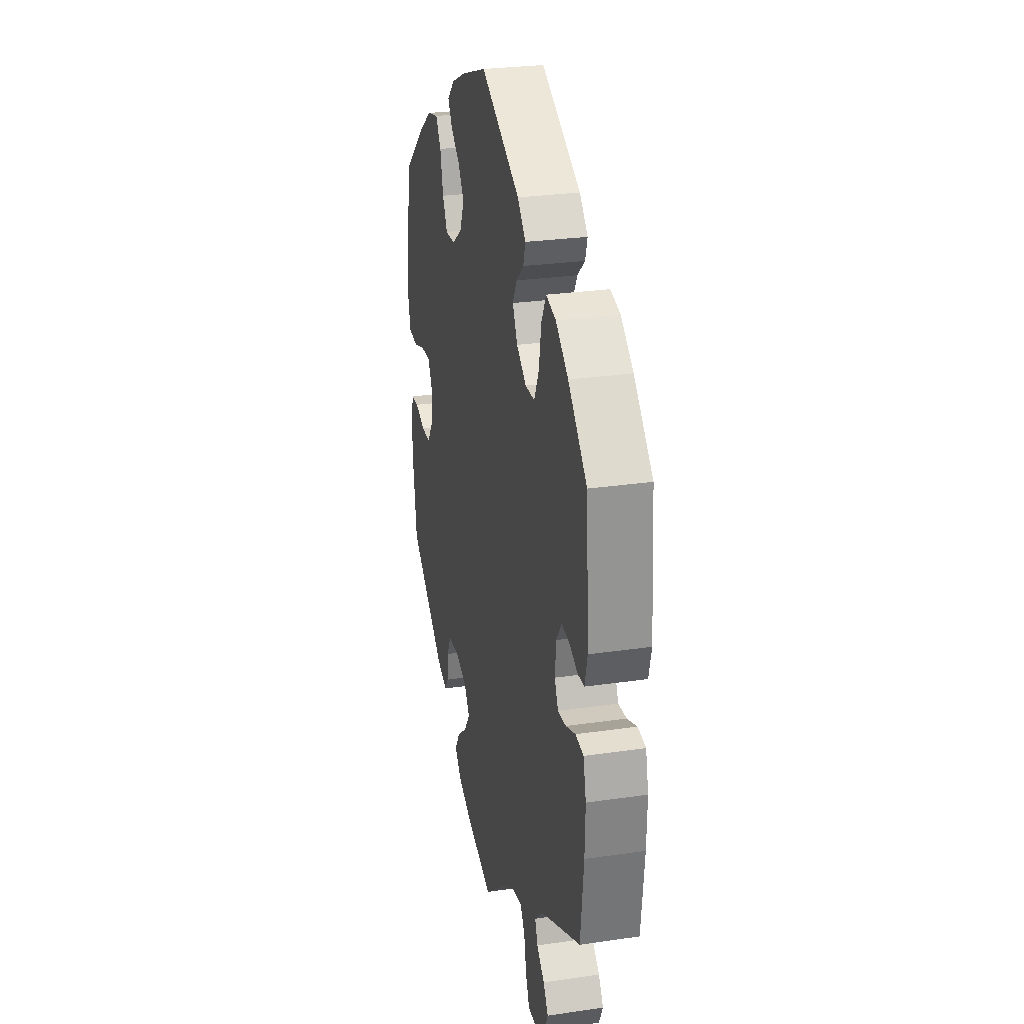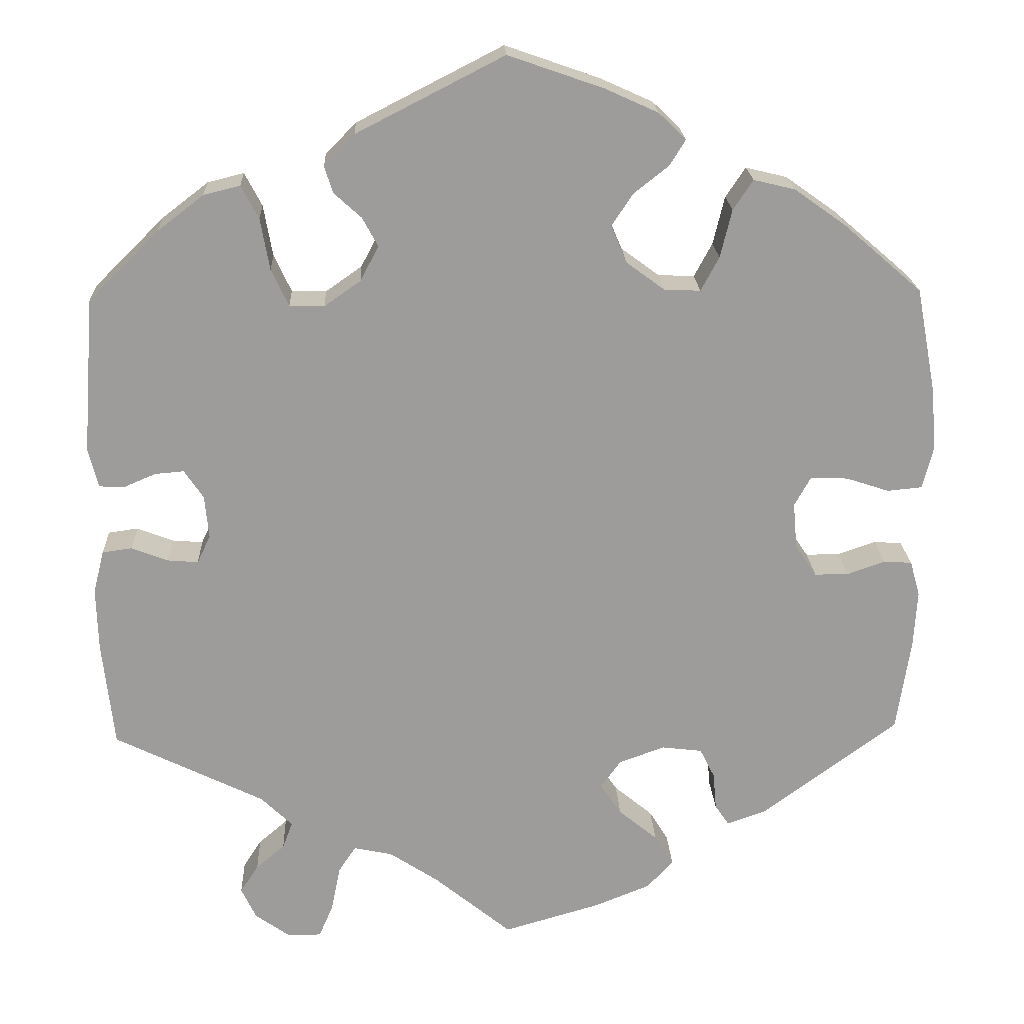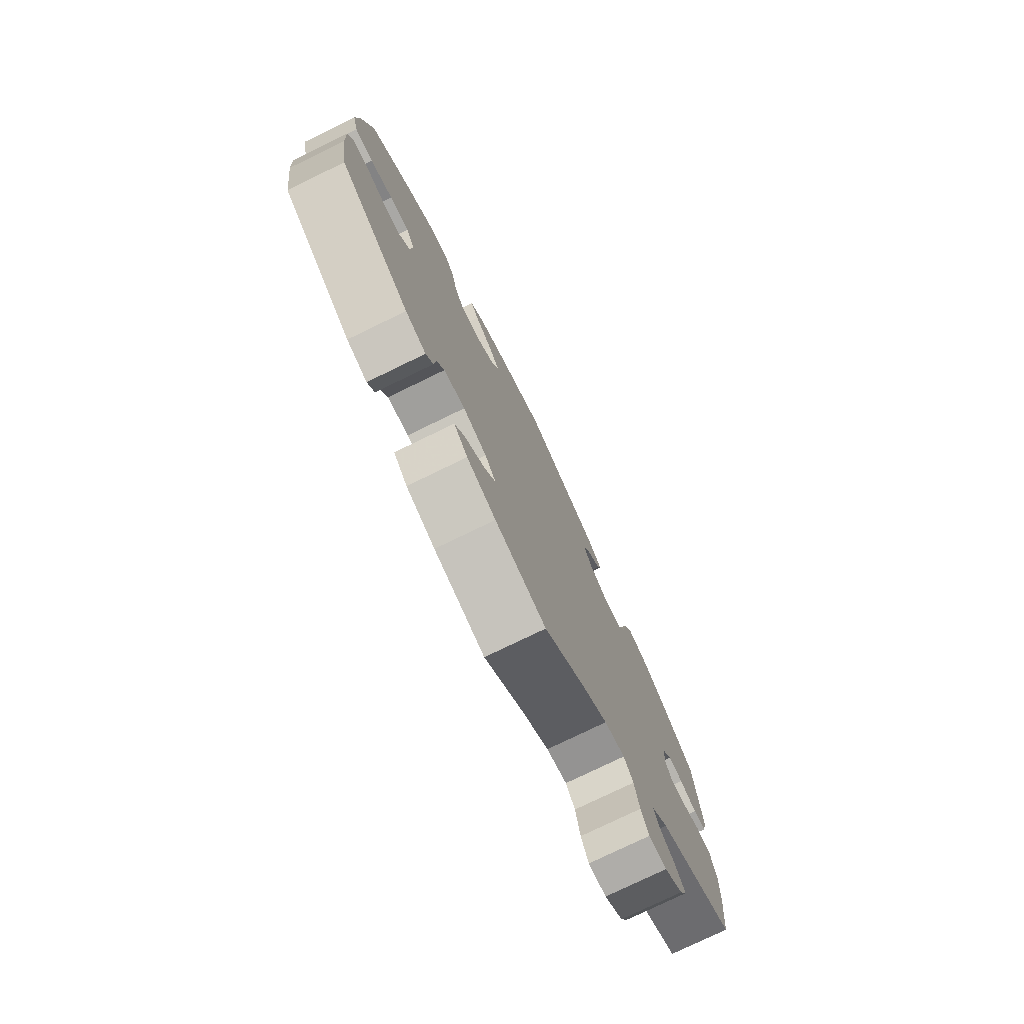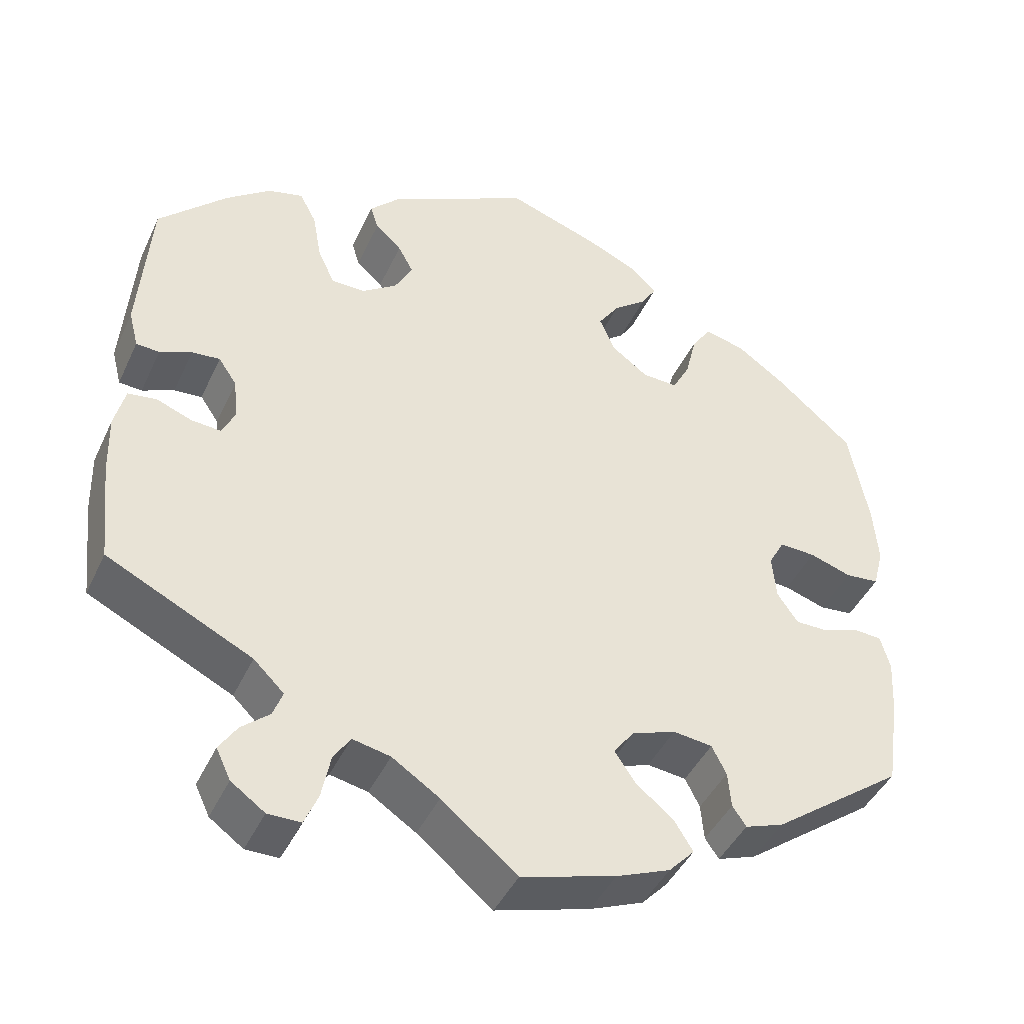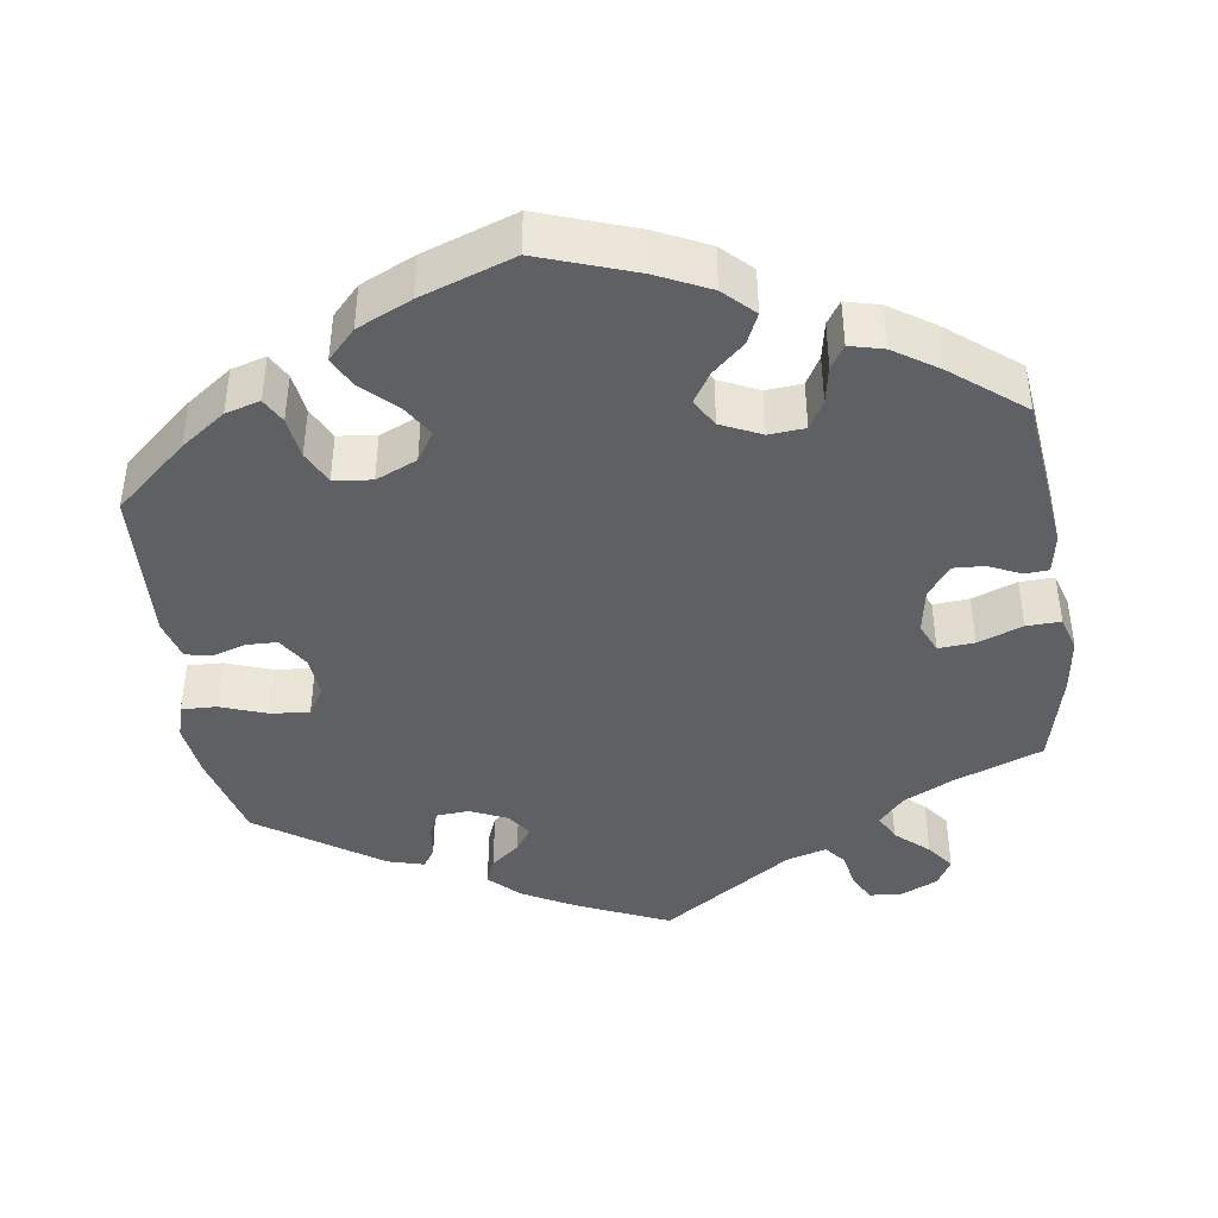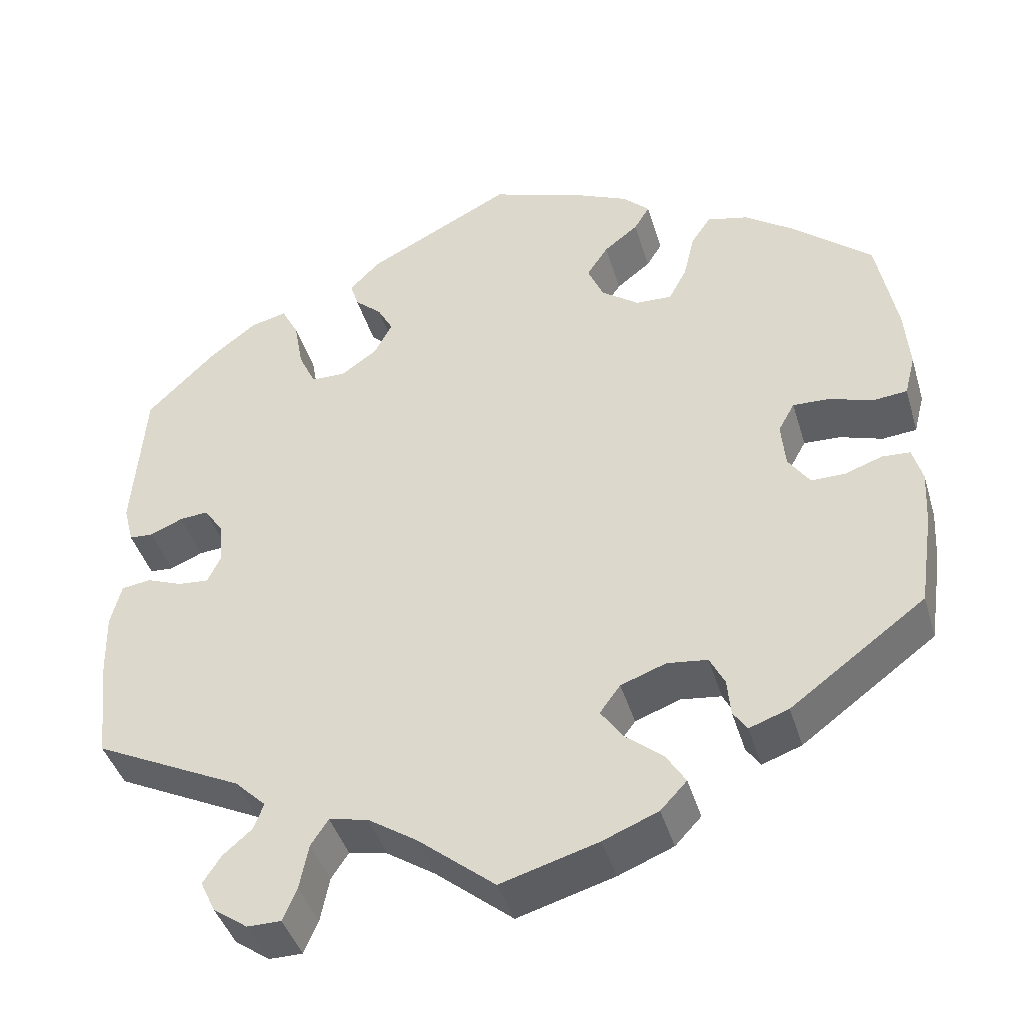
<metadata>
{"format":"obj","ext":"obj","renderer":"f3d","projection":"perspective","resolution":1024,"background":"white","views":[{"elev":27.6,"azim":-102.6,"up":"+Z"},{"elev":20.1,"azim":-2.5,"up":"+Z"},{"elev":-77.2,"azim":115.9,"up":"+Z"},{"elev":-43.5,"azim":-23.7,"up":"+Z"},{"elev":-42.3,"azim":68.3,"up":"+Y"},{"elev":-42.4,"azim":16.3,"up":"+Z"}]}
</metadata>
<code>
v 0.114 0.07 0.538
v 0.178 0.07 0.509
v 0.211 0.07 0.477
v 0.192 0.07 0.446
v 0.15 0.07 0.413
v 0.124 0.07 0.374
v 0.143 0.07 0.329
v 0.189 0.07 0.295
v 0.233 0.07 0.293
v 0.255 0.07 0.334
v 0.269 0.07 0.392
v 0.293 0.07 0.428
v 0.343 0.07 0.416
v 0.405 0.07 0.372
v 0.5 0.07 0.29
v 0.524 0.07 0.163
v 0.53 0.07 0.088
v 0.517 0.07 0.037
v 0.475 0.07 0.033
v 0.423 0.07 0.05
v 0.378 0.07 0.052
v 0.358 0.07 0.016
v 0.363 0.07 -0.04
v 0.389 0.07 -0.078
v 0.43 0.07 -0.078
v 0.476 0.07 -0.062
v 0.51 0.07 -0.064
v 0.522 0.07 -0.107
v 0.518 0.07 -0.175
v 0.501 0.07 -0.289
v 0.337 0.07 -0.41
v 0.289 0.07 -0.427
v 0.272 0.07 -0.402
v 0.268 0.07 -0.357
v 0.25 0.07 -0.321
v 0.201 0.07 -0.315
v 0.146 0.07 -0.335
v 0.121 0.07 -0.369
v 0.147 0.07 -0.407
v 0.194 0.07 -0.446
v 0.217 0.07 -0.483
v 0.185 0.07 -0.517
v 0.118 0.07 -0.544
v 0 0.07 -0.578
v -0.094 0.07 -0.501
v -0.153 0.07 -0.462
v -0.2 0.07 -0.452
v -0.221 0.07 -0.484
v -0.232 0.07 -0.539
v -0.249 0.07 -0.579
v -0.29 0.07 -0.579
v -0.332 0.07 -0.549
v -0.35 0.07 -0.511
v -0.328 0.07 -0.477
v -0.293 0.07 -0.447
v -0.281 0.07 -0.415
v -0.319 0.07 -0.378
v -0.5 0.07 -0.289
v -0.514 0.07 -0.161
v -0.516 0.07 -0.085
v -0.503 0.07 -0.033
v -0.467 0.07 -0.028
v -0.423 0.07 -0.045
v -0.386 0.07 -0.048
v -0.37 0.07 -0.014
v -0.375 0.07 0.038
v -0.398 0.07 0.072
v -0.433 0.07 0.069
v -0.473 0.07 0.052
v -0.502 0.07 0.054
v -0.514 0.07 0.101
v -0.5 0.07 0.289
v -0.415 0.07 0.373
v -0.359 0.07 0.416
v -0.315 0.07 0.427
v -0.294 0.07 0.387
v -0.283 0.07 0.325
v -0.262 0.07 0.28
v -0.22 0.07 0.279
v -0.176 0.07 0.31
v -0.154 0.07 0.352
v -0.173 0.07 0.387
v -0.206 0.07 0.417
v -0.216 0.07 0.449
v -0.179 0.07 0.487
v -0.001 0.07 0.578
v 0.114 0 0.538
v 0.178 0 0.509
v 0.211 0 0.477
v 0.192 0 0.446
v 0.15 0 0.413
v 0.124 0 0.374
v 0.143 0 0.329
v 0.189 0 0.295
v 0.233 0 0.293
v 0.255 0 0.334
v 0.269 0 0.392
v 0.293 0 0.428
v 0.343 0 0.416
v 0.405 0 0.372
v 0.5 0 0.29
v 0.524 0 0.163
v 0.53 0 0.088
v 0.517 0 0.037
v 0.475 0 0.033
v 0.423 0 0.05
v 0.378 0 0.052
v 0.358 0 0.016
v 0.363 0 -0.04
v 0.389 0 -0.078
v 0.43 0 -0.078
v 0.476 0 -0.062
v 0.51 0 -0.064
v 0.522 0 -0.107
v 0.518 0 -0.175
v 0.501 0 -0.289
v 0.337 0 -0.41
v 0.289 0 -0.427
v 0.272 0 -0.402
v 0.268 0 -0.357
v 0.25 0 -0.321
v 0.201 0 -0.315
v 0.146 0 -0.335
v 0.121 0 -0.369
v 0.147 0 -0.407
v 0.194 0 -0.446
v 0.217 0 -0.483
v 0.185 0 -0.517
v 0.118 0 -0.544
v 0 0 -0.578
v -0.094 0 -0.501
v -0.153 0 -0.462
v -0.2 0 -0.452
v -0.221 0 -0.484
v -0.232 0 -0.539
v -0.249 0 -0.579
v -0.29 0 -0.579
v -0.332 0 -0.549
v -0.35 0 -0.511
v -0.328 0 -0.477
v -0.293 0 -0.447
v -0.281 0 -0.415
v -0.319 0 -0.378
v -0.5 0 -0.289
v -0.514 0 -0.161
v -0.516 0 -0.085
v -0.503 0 -0.033
v -0.467 0 -0.028
v -0.423 0 -0.045
v -0.386 0 -0.048
v -0.37 0 -0.014
v -0.375 0 0.038
v -0.398 0 0.072
v -0.433 0 0.069
v -0.473 0 0.052
v -0.502 0 0.054
v -0.514 0 0.101
v -0.5 0 0.289
v -0.415 0 0.373
v -0.359 0 0.416
v -0.315 0 0.427
v -0.294 0 0.387
v -0.283 0 0.325
v -0.262 0 0.28
v -0.22 0 0.279
v -0.176 0 0.31
v -0.154 0 0.352
v -0.173 0 0.387
v -0.206 0 0.417
v -0.216 0 0.449
v -0.179 0 0.487
v -0.001 0 0.578
f 82 83 84 85
f 81 82 85 86
f 80 81 86 1
f 74 75 76 77
f 74 77 78
f 73 74 78
f 72 73 78
f 71 72 78
f 68 69 70 71
f 67 68 71 78
f 66 67 78 79
f 60 61 62 63
f 60 63 64
f 57 58 59 60
f 56 57 60 64
f 52 53 54 55
f 50 51 52 55
f 48 49 50 55
f 47 48 55 56
f 46 47 56 64
f 42 43 44 45
f 39 40 41 42
f 38 39 42 45
f 37 38 45 46
f 31 32 33 34
f 31 34 35
f 30 31 35
f 29 30 35 36
f 25 26 27 28
f 24 25 28 29
f 17 18 19 20
f 17 20 21
f 16 17 21
f 15 16 21
f 14 15 21 22
f 10 11 12 13
f 9 10 13 14
f 2 3 4 5
f 80 1 2 5
f 80 5 6
f 65 66 79 80
f 65 80 6 7
f 37 46 64 65
f 37 65 7 8
f 24 29 36 37
f 23 24 37
f 22 23 37 8
f 9 14 22
f 8 9 22
f 171 170 169 168
f 172 171 168 167
f 87 172 167 166
f 163 162 161 160
f 164 163 160
f 164 160 159
f 164 159 158
f 164 158 157
f 157 156 155 154
f 164 157 154 153
f 165 164 153 152
f 149 148 147 146
f 150 149 146
f 146 145 144 143
f 150 146 143 142
f 141 140 139 138
f 141 138 137 136
f 141 136 135 134
f 142 141 134 133
f 150 142 133 132
f 131 130 129 128
f 128 127 126 125
f 131 128 125 124
f 132 131 124 123
f 120 119 118 117
f 121 120 117
f 121 117 116
f 122 121 116 115
f 114 113 112 111
f 115 114 111 110
f 106 105 104 103
f 107 106 103
f 107 103 102
f 107 102 101
f 108 107 101 100
f 99 98 97 96
f 100 99 96 95
f 91 90 89 88
f 91 88 87 166
f 92 91 166
f 166 165 152 151
f 93 92 166 151
f 151 150 132 123
f 94 93 151 123
f 123 122 115 110
f 123 110 109
f 94 123 109 108
f 108 100 95
f 108 95 94
f 1 87 88 2
f 2 88 89 3
f 3 89 90 4
f 4 90 91 5
f 5 91 92 6
f 6 92 93 7
f 7 93 94 8
f 8 94 95 9
f 9 95 96 10
f 10 96 97 11
f 11 97 98 12
f 12 98 99 13
f 13 99 100 14
f 14 100 101 15
f 15 101 102 16
f 16 102 103 17
f 17 103 104 18
f 18 104 105 19
f 19 105 106 20
f 20 106 107 21
f 21 107 108 22
f 22 108 109 23
f 23 109 110 24
f 24 110 111 25
f 25 111 112 26
f 26 112 113 27
f 27 113 114 28
f 28 114 115 29
f 29 115 116 30
f 30 116 117 31
f 31 117 118 32
f 32 118 119 33
f 33 119 120 34
f 34 120 121 35
f 35 121 122 36
f 36 122 123 37
f 37 123 124 38
f 38 124 125 39
f 39 125 126 40
f 40 126 127 41
f 41 127 128 42
f 42 128 129 43
f 43 129 130 44
f 44 130 131 45
f 45 131 132 46
f 46 132 133 47
f 47 133 134 48
f 48 134 135 49
f 49 135 136 50
f 50 136 137 51
f 51 137 138 52
f 52 138 139 53
f 53 139 140 54
f 54 140 141 55
f 55 141 142 56
f 56 142 143 57
f 57 143 144 58
f 58 144 145 59
f 59 145 146 60
f 60 146 147 61
f 61 147 148 62
f 62 148 149 63
f 63 149 150 64
f 64 150 151 65
f 65 151 152 66
f 66 152 153 67
f 67 153 154 68
f 68 154 155 69
f 69 155 156 70
f 70 156 157 71
f 71 157 158 72
f 72 158 159 73
f 73 159 160 74
f 74 160 161 75
f 75 161 162 76
f 76 162 163 77
f 77 163 164 78
f 78 164 165 79
f 79 165 166 80
f 80 166 167 81
f 81 167 168 82
f 82 168 169 83
f 83 169 170 84
f 84 170 171 85
f 85 171 172 86
f 86 172 87 1

</code>
